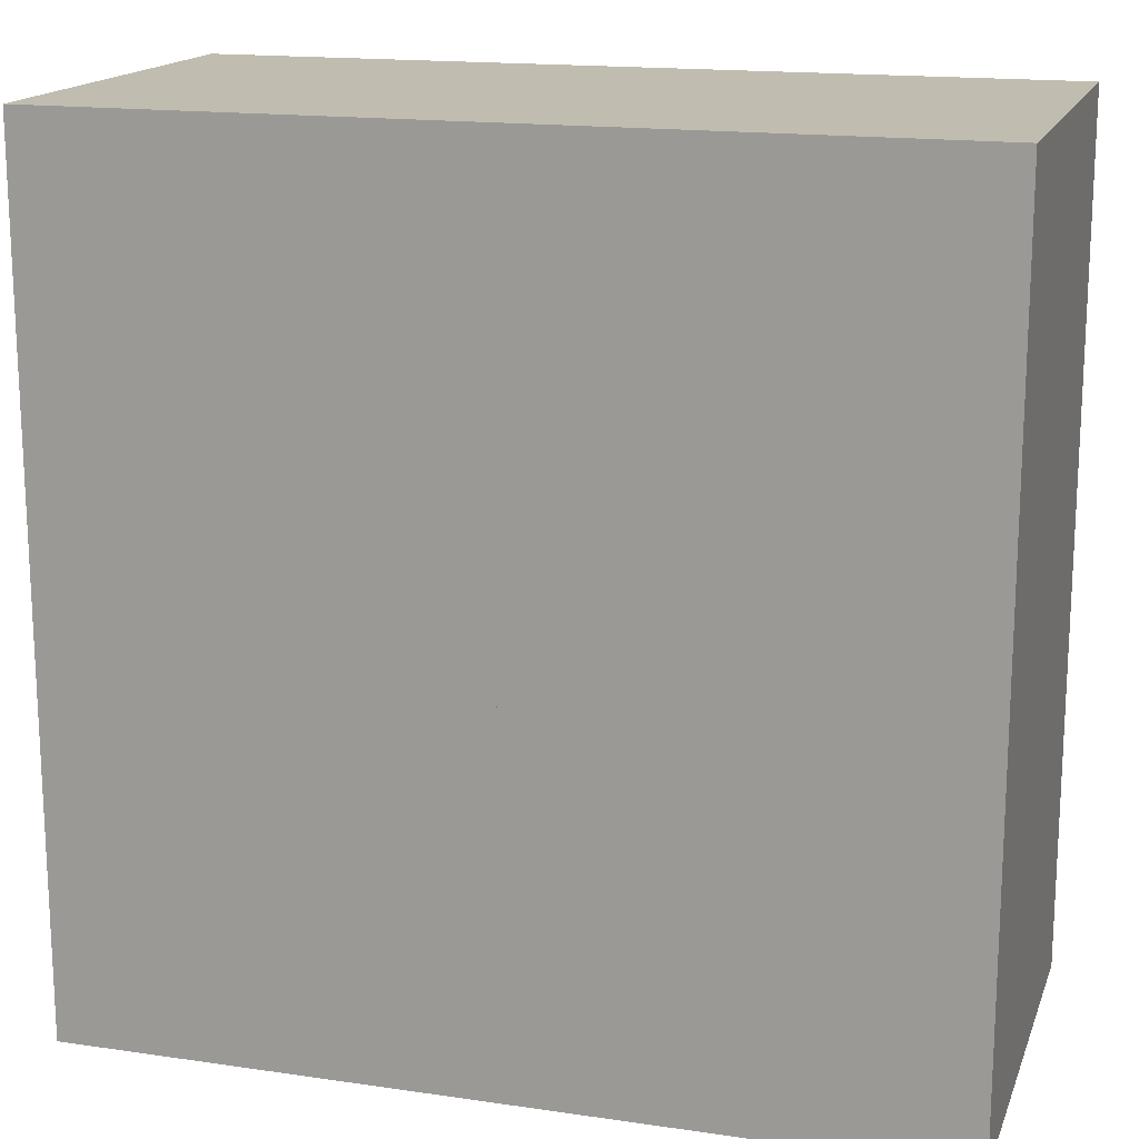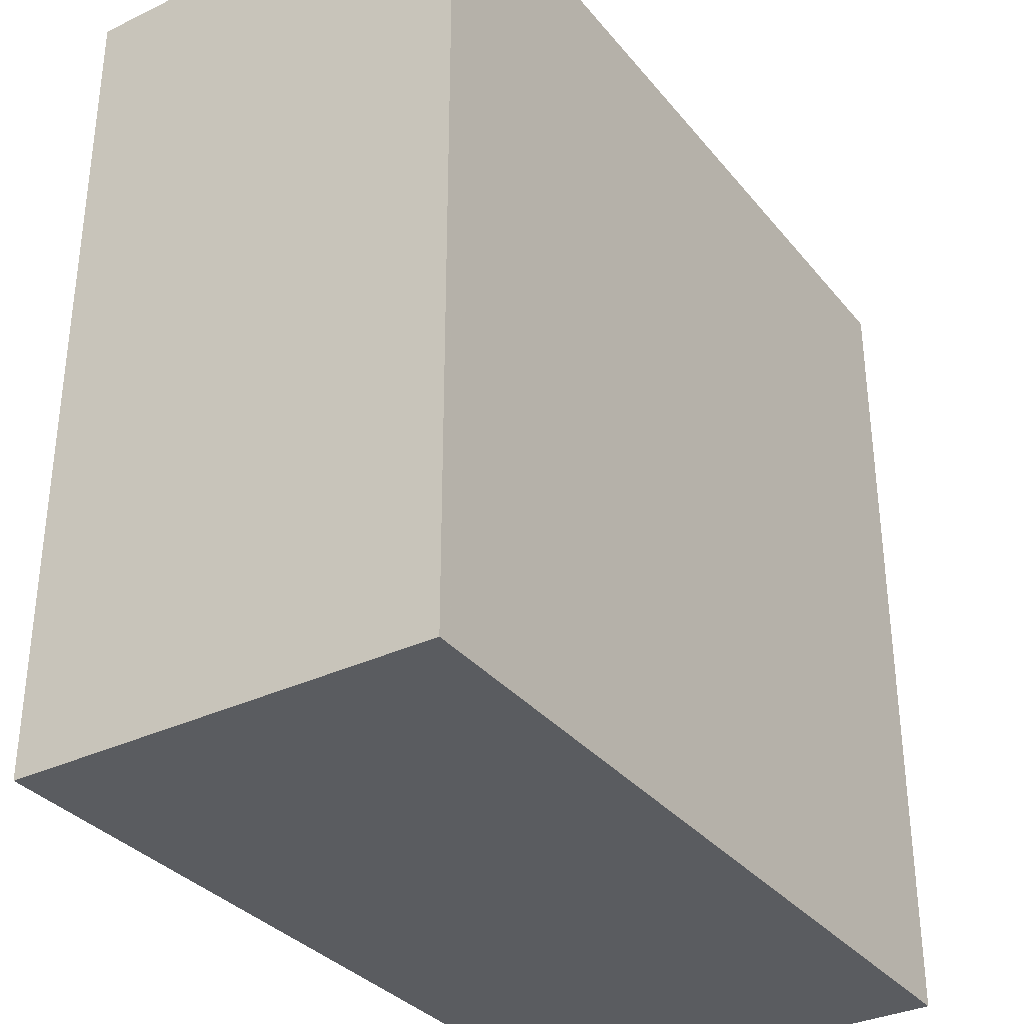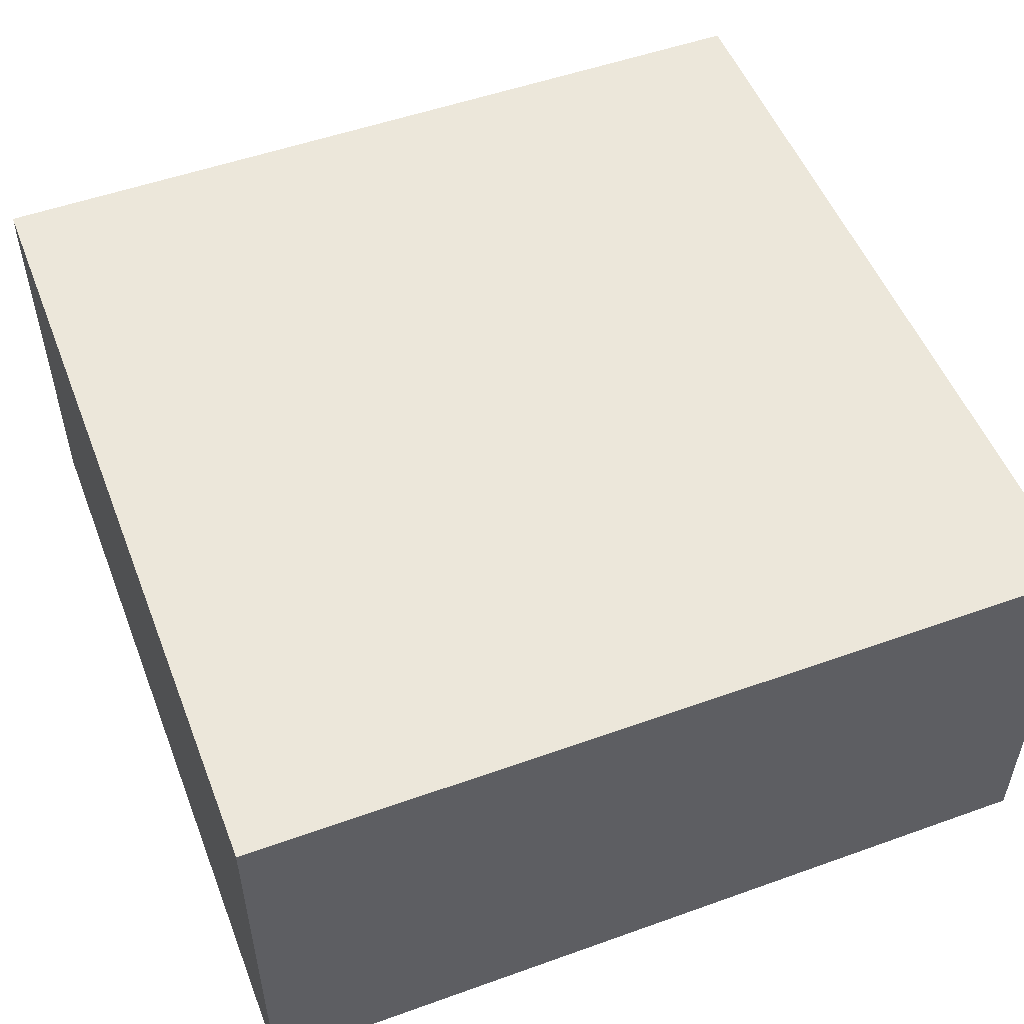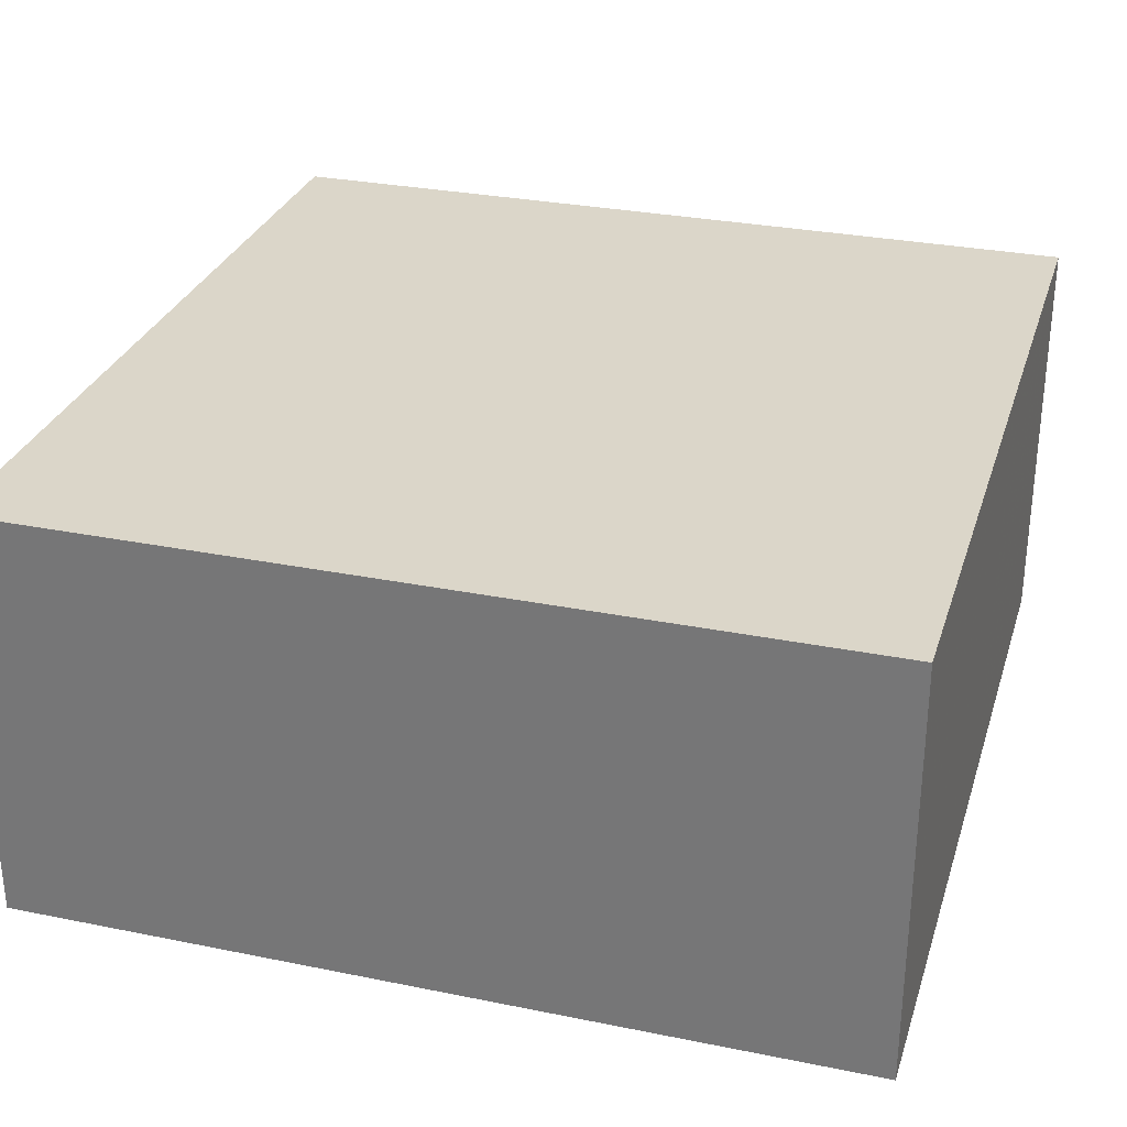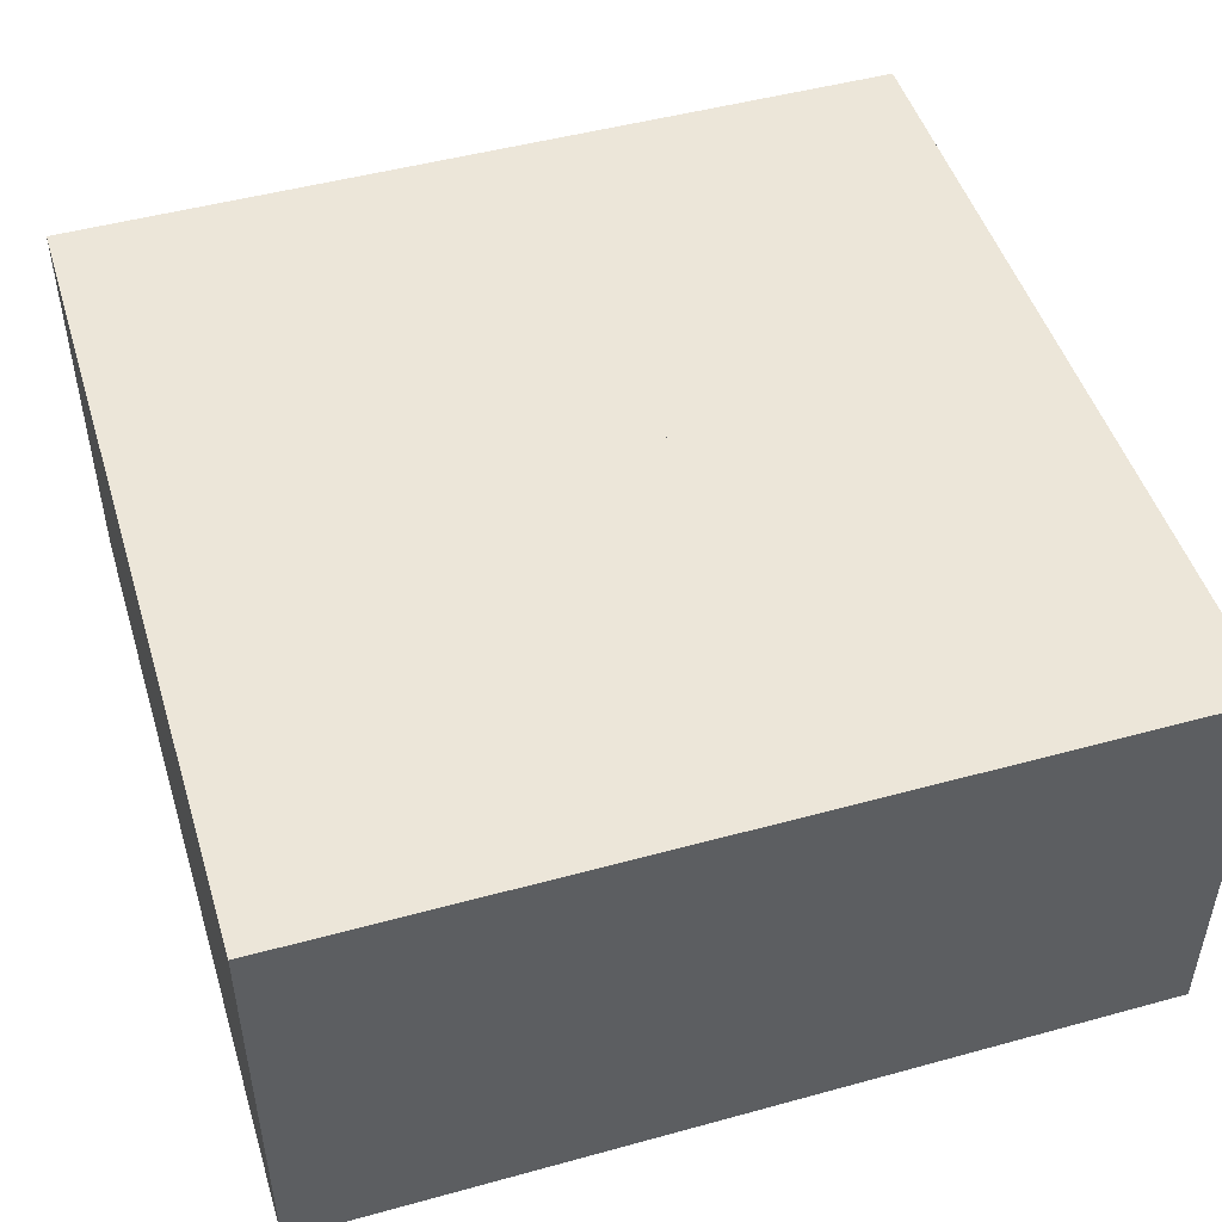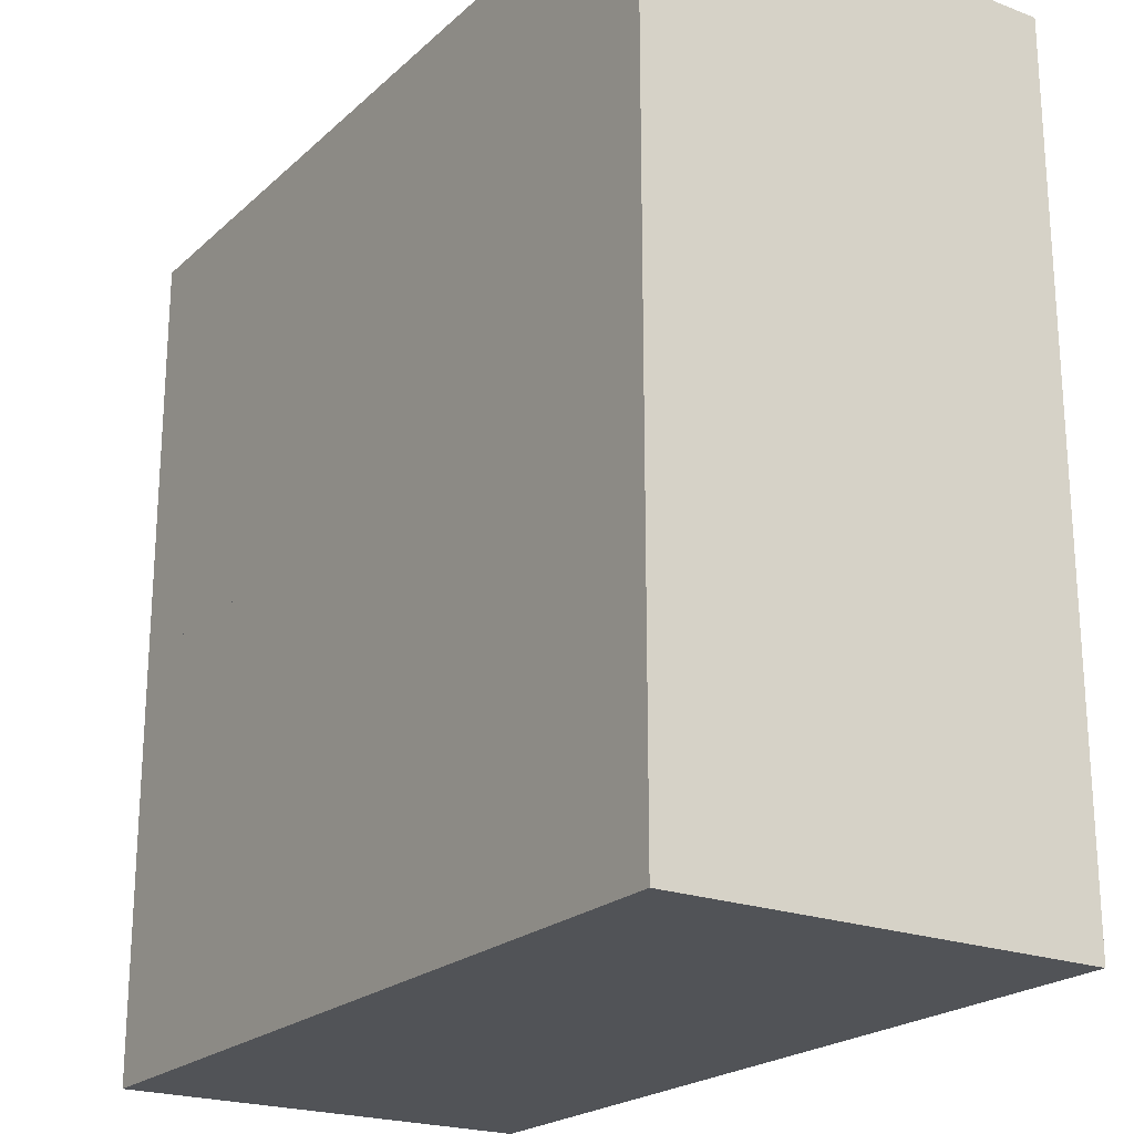
<metadata>
{"format":"obj","ext":"obj","renderer":"f3d","projection":"perspective","resolution":1024,"background":"white","views":[{"elev":16.4,"azim":-163.4,"up":"+Z"},{"elev":-33.6,"azim":-56.9,"up":"+Z"},{"elev":52.3,"azim":158.9,"up":"+Y"},{"elev":29.7,"azim":106.5,"up":"+Y"},{"elev":48.6,"azim":-17.0,"up":"+Y"},{"elev":-21.8,"azim":56.6,"up":"+Z"}]}
</metadata>
<code>
v 1 1 -1
v 2 1 -1
v 2 2 -1
v 1 2 -1
v 2 1 -2
v 2 2 -2
v 1 2 -2
v 1 1 -2
v 2 1 -1
v 3 1 -1
v 3 2 -1
v 2 2 -1
v 3 1 -2
v 3 2 -2
v 2 2 -2
v 2 1 -2
v 1 1 -2
v 2 1 -2
v 2 2 -2
v 1 2 -2
v 2 1 -3
v 2 2 -3
v 1 2 -3
v 1 1 -3
v 2 1 -2
v 3 1 -2
v 3 2 -2
v 2 2 -2
v 3 1 -3
v 3 2 -3
v 2 2 -3
v 2 1 -3
f 1 2 3 4
f 2 5 6 3
f 8 7 6 5
f 1 4 7 8
f 3 6 7 4
f 1 8 5 2
f 9 10 11 12
f 10 13 14 11
f 16 15 14 13
f 9 12 15 16
f 11 14 15 12
f 9 16 13 10
f 17 18 19 20
f 18 21 22 19
f 24 23 22 21
f 17 20 23 24
f 19 22 23 20
f 17 24 21 18
f 25 26 27 28
f 26 29 30 27
f 32 31 30 29
f 25 28 31 32
f 27 30 31 28
f 25 32 29 26

</code>
